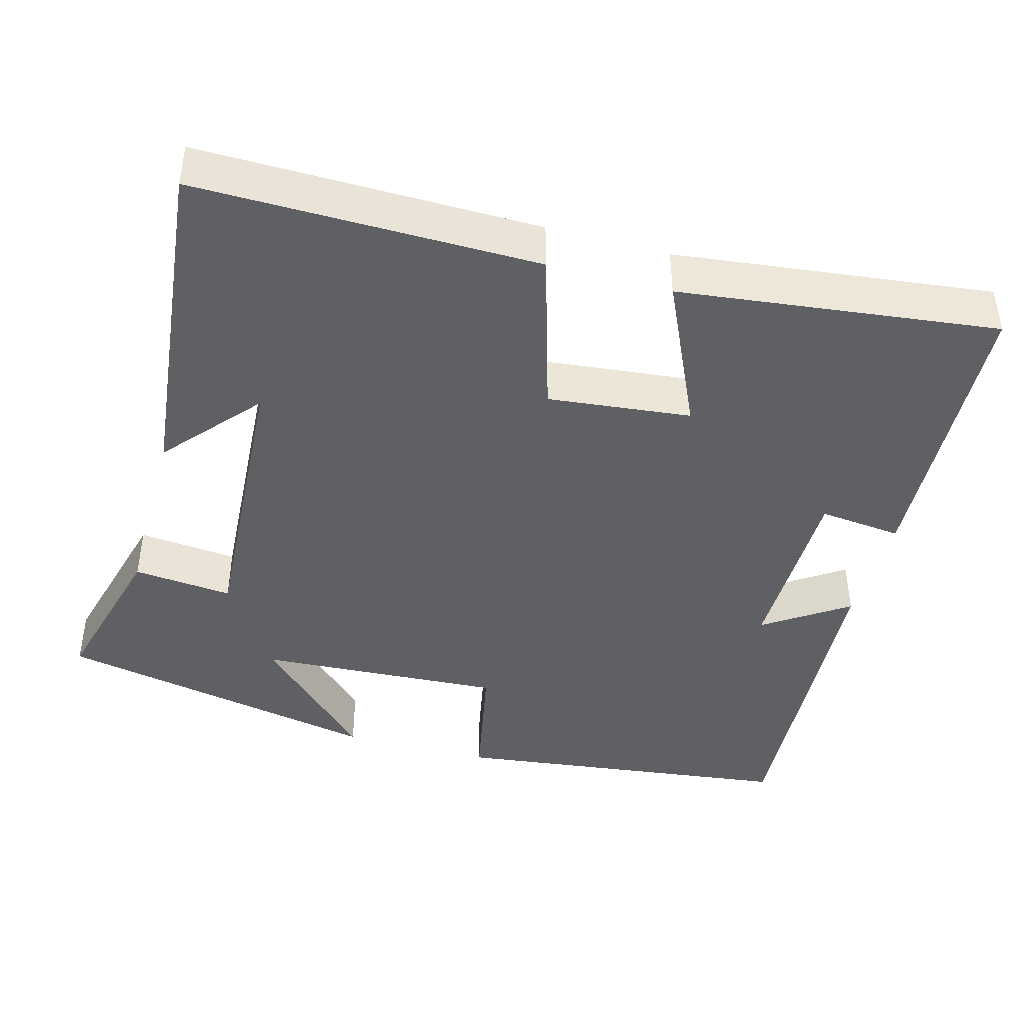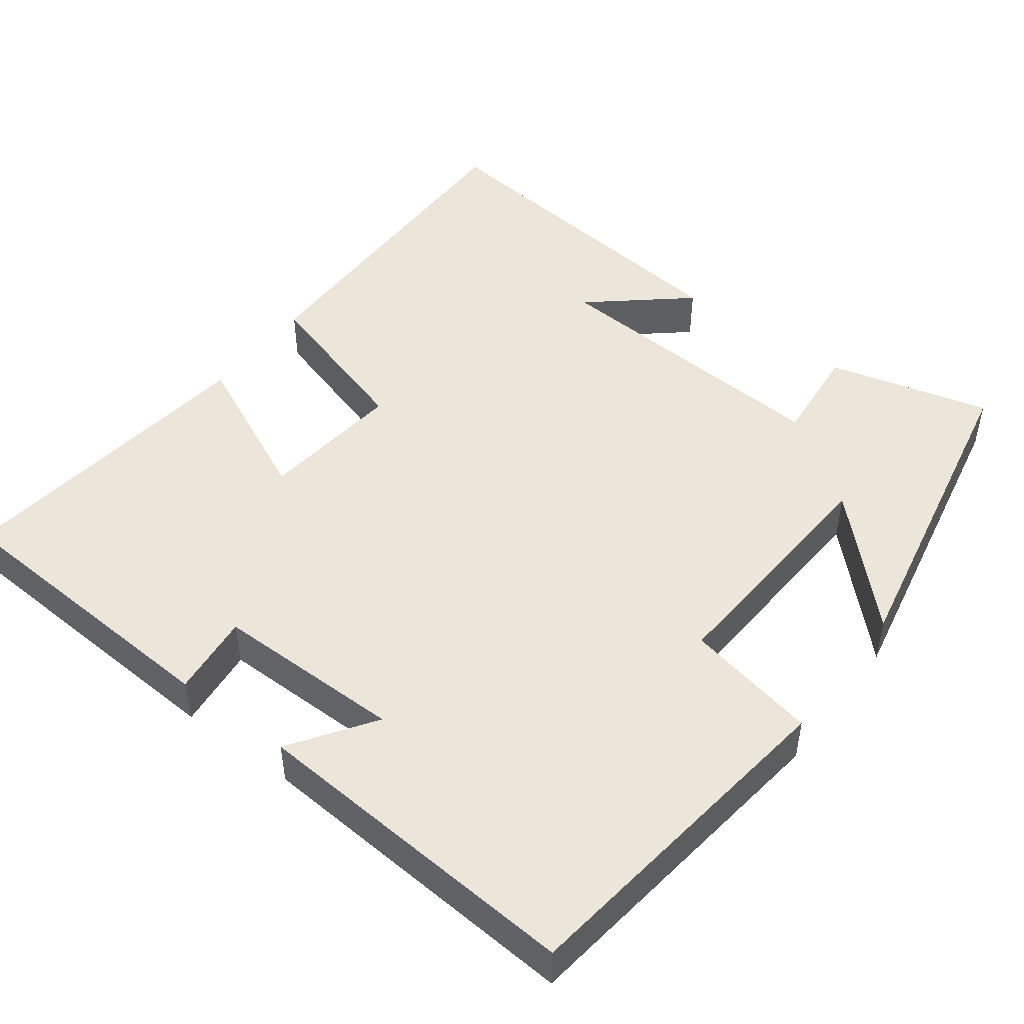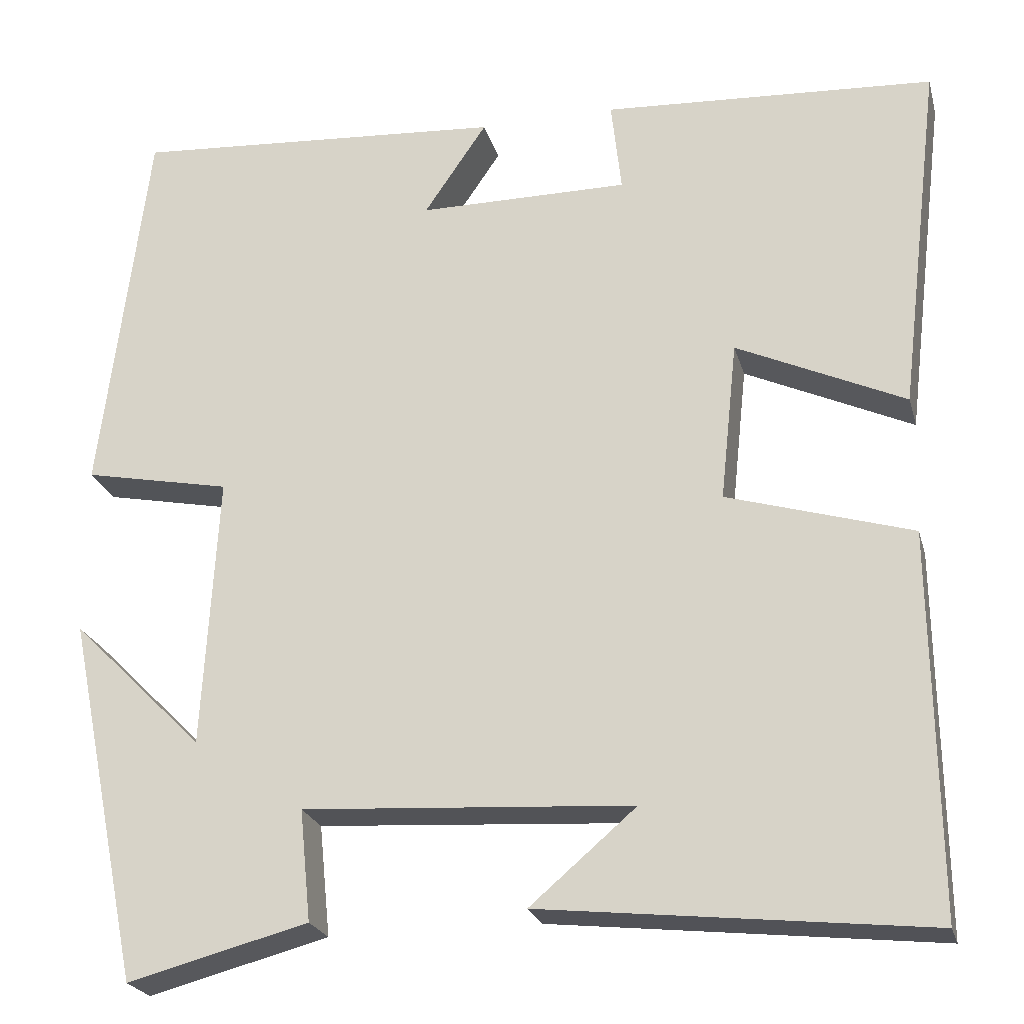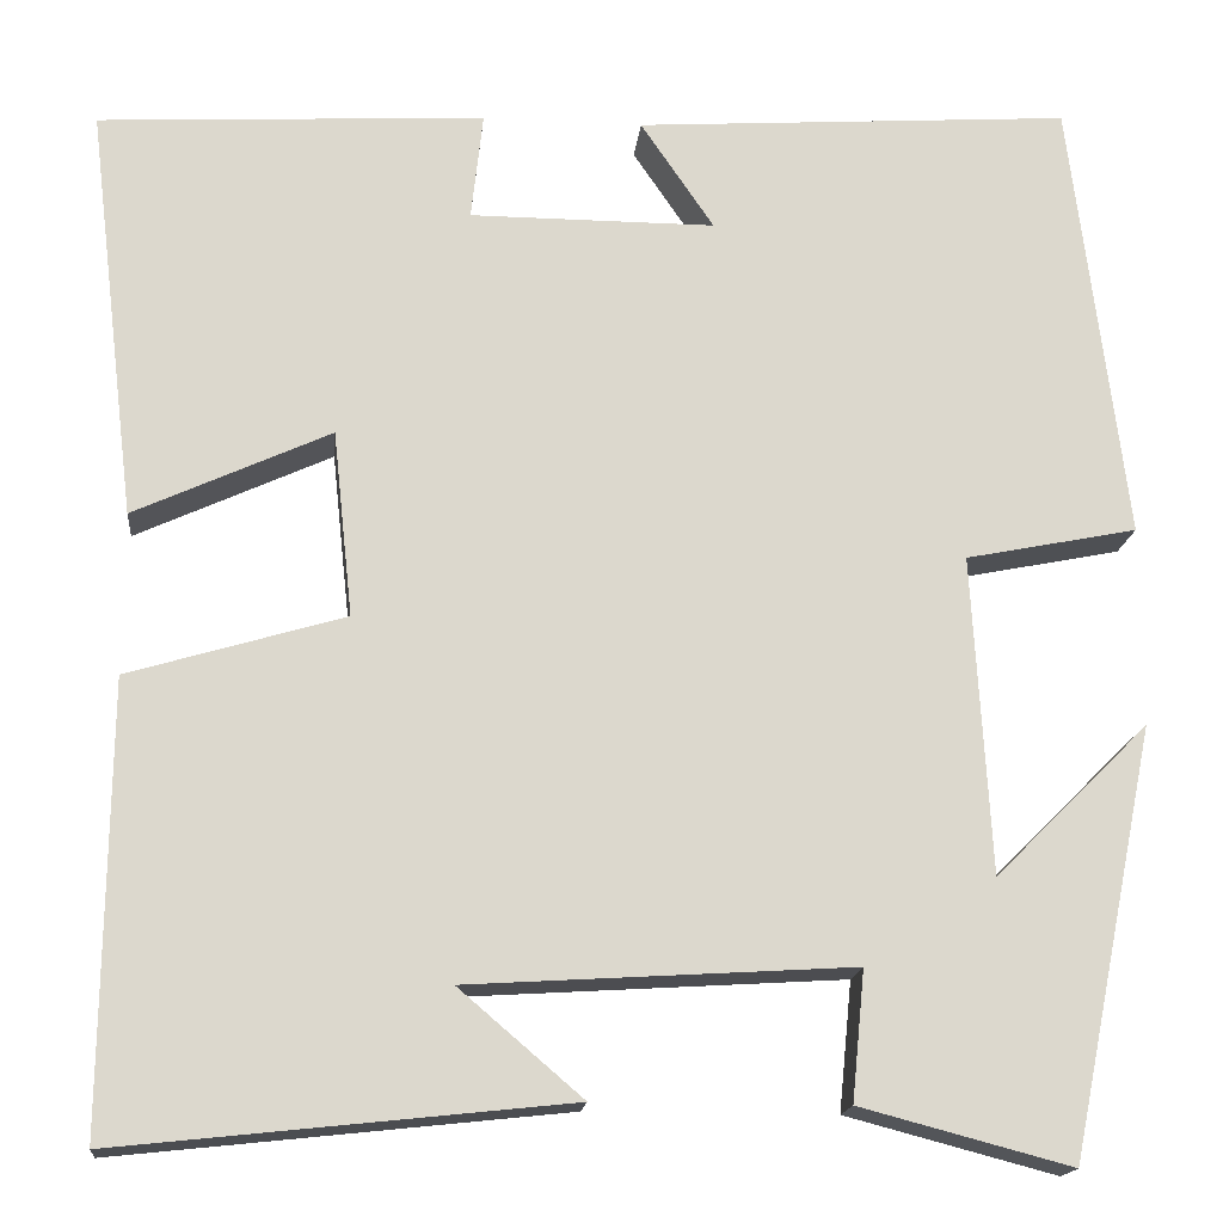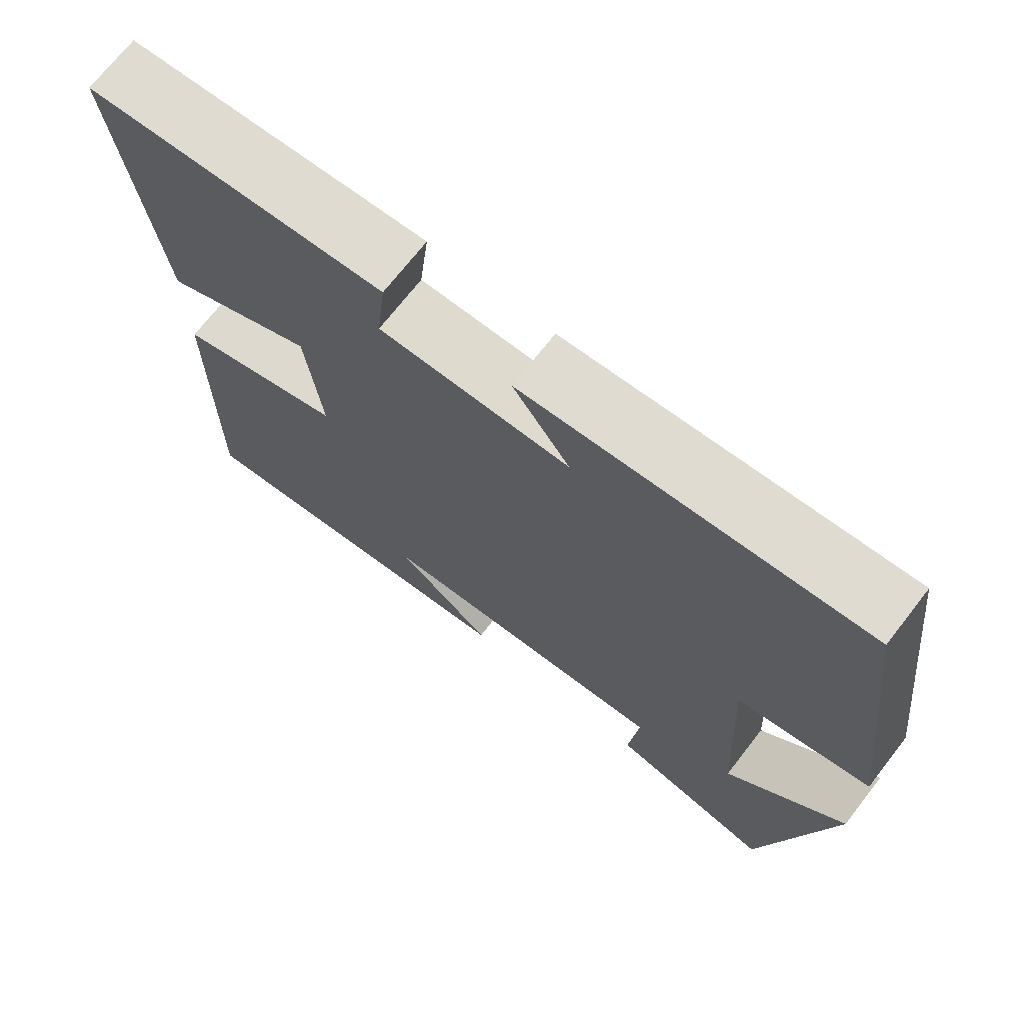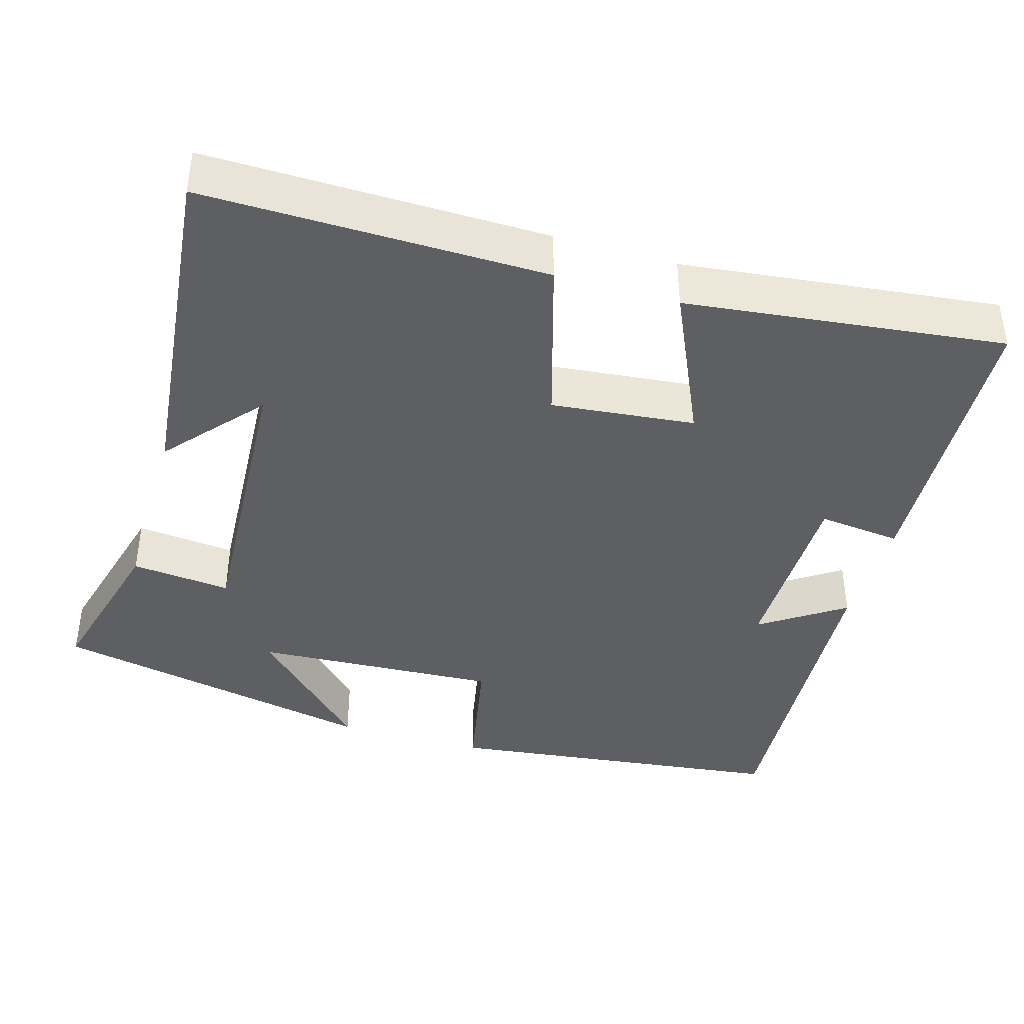
<metadata>
{"format":"obj","ext":"obj","renderer":"f3d","projection":"perspective","resolution":1024,"background":"white","views":[{"elev":-42.6,"azim":-105.4,"up":"+Y"},{"elev":47.9,"azim":37.1,"up":"+Y"},{"elev":-23.3,"azim":-165.7,"up":"+Z"},{"elev":-16.9,"azim":-5.8,"up":"+Z"},{"elev":71.2,"azim":37.9,"up":"+Z"},{"elev":-40.6,"azim":-106.5,"up":"+Y"}]}
</metadata>
<code>
v -0.55 0.07 0.478
v -0.16 0.07 0.5
v -0.172 0.07 0.391
v 0.076 0.07 0.391
v 0.002 0.07 0.5
v 0.444 0.07 0.53
v 0.5 0.07 0.078
v 0.326 0.07 0.043
v 0.344 0.07 -0.279
v 0.5 0.07 -0.124
v 0.412 0.07 -0.556
v 0.199 0.07 -0.5
v 0.212 0.07 -0.369
v -0.176 0.07 -0.393
v -0.051 0.07 -0.5
v -0.505 0.07 -0.549
v -0.5 0.07 -0.101
v -0.282 0.07 -0.036
v -0.302 0.07 0.152
v -0.5 0.07 0.061
v -0.55 0 0.478
v -0.16 0 0.5
v -0.172 0 0.391
v 0.076 0 0.391
v 0.002 0 0.5
v 0.444 0 0.53
v 0.5 0 0.078
v 0.326 0 0.043
v 0.344 0 -0.279
v 0.5 0 -0.124
v 0.412 0 -0.556
v 0.199 0 -0.5
v 0.212 0 -0.369
v -0.176 0 -0.393
v -0.051 0 -0.5
v -0.505 0 -0.549
v -0.5 0 -0.101
v -0.282 0 -0.036
v -0.302 0 0.152
v -0.5 0 0.061
f 1 2 3
f 20 1 3
f 19 20 3
f 18 19 3 4
f 16 17 18
f 16 18 4
f 14 15 16
f 14 16 4
f 13 14 4
f 11 12 13
f 11 13 4
f 9 10 11
f 9 11 4
f 8 9 4
f 6 7 8
f 5 6 8
f 4 5 8
f 23 22 21
f 23 21 40
f 23 40 39
f 24 23 39 38
f 38 37 36
f 24 38 36
f 36 35 34
f 24 36 34
f 24 34 33
f 33 32 31
f 24 33 31
f 31 30 29
f 24 31 29
f 24 29 28
f 28 27 26
f 28 26 25
f 28 25 24
f 1 21 22 2
f 2 22 23 3
f 3 23 24 4
f 4 24 25 5
f 5 25 26 6
f 6 26 27 7
f 7 27 28 8
f 8 28 29 9
f 9 29 30 10
f 10 30 31 11
f 11 31 32 12
f 12 32 33 13
f 13 33 34 14
f 14 34 35 15
f 15 35 36 16
f 16 36 37 17
f 17 37 38 18
f 18 38 39 19
f 19 39 40 20
f 20 40 21 1

</code>
